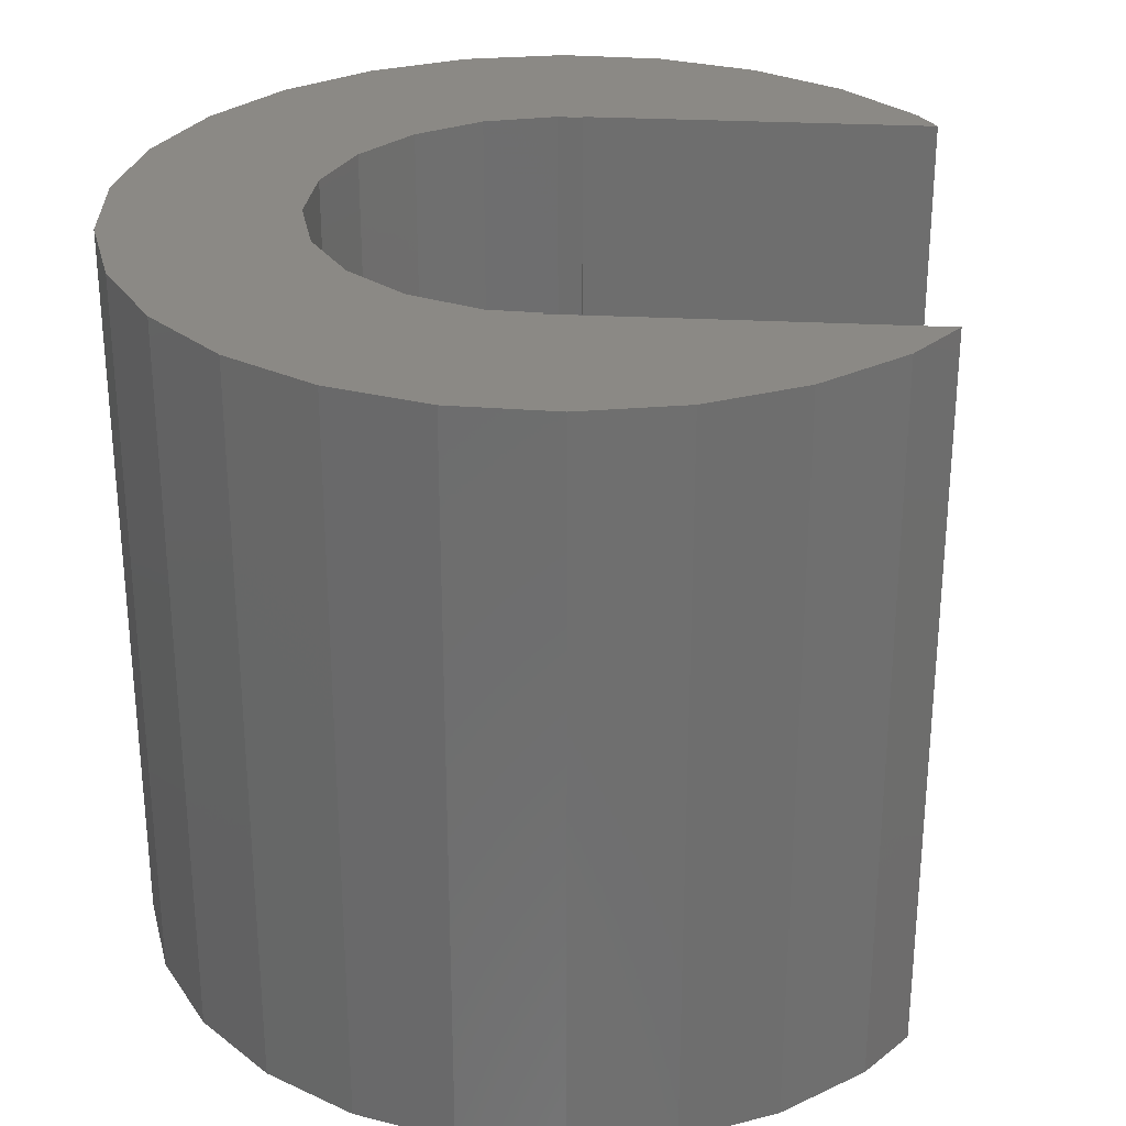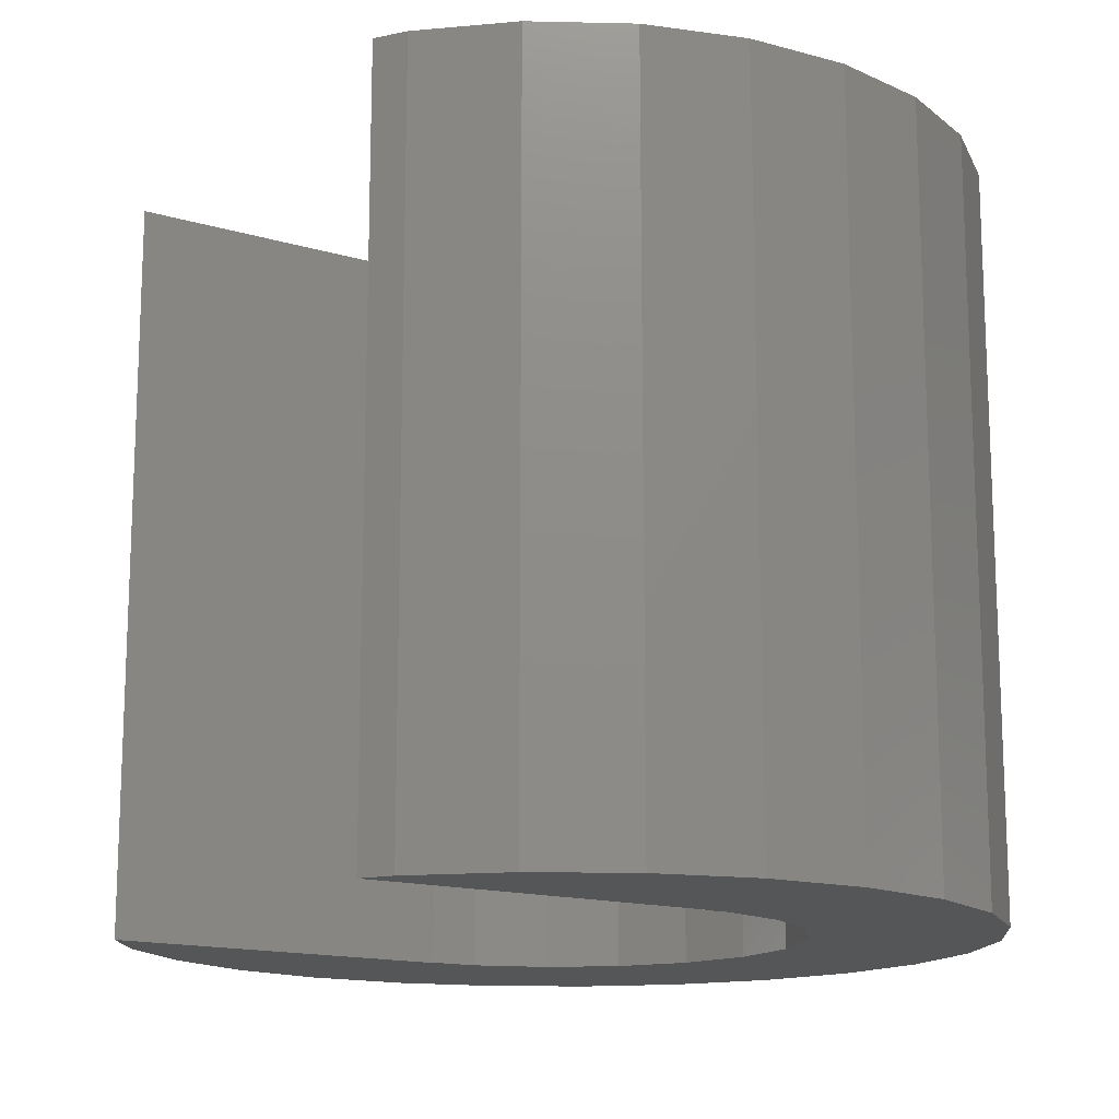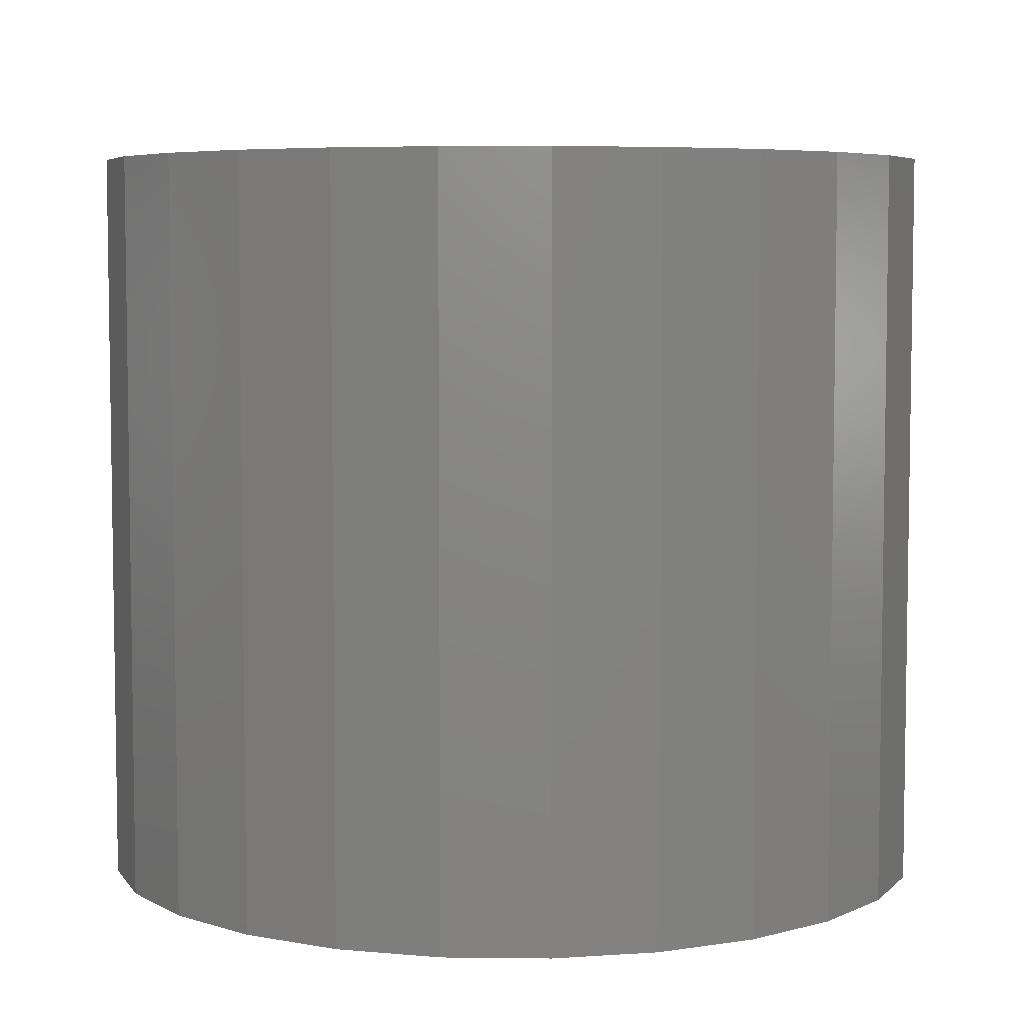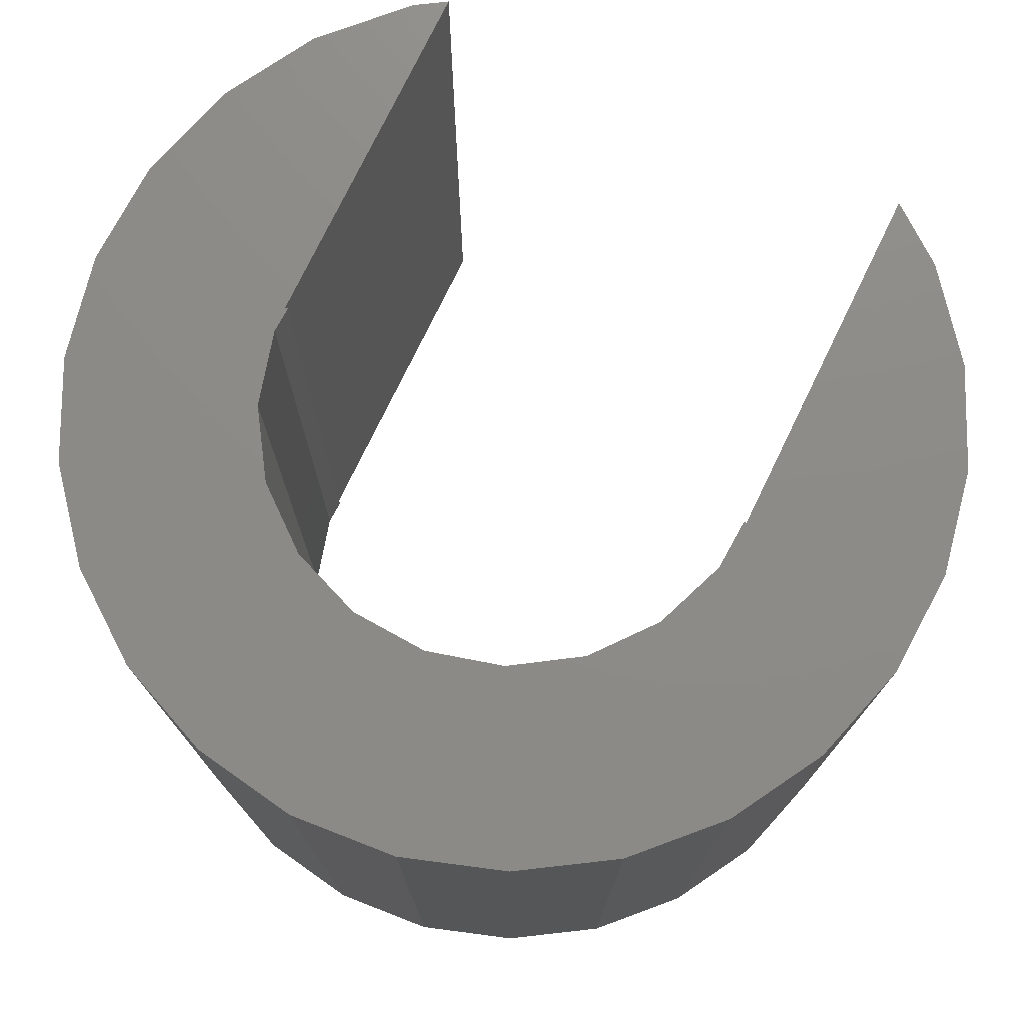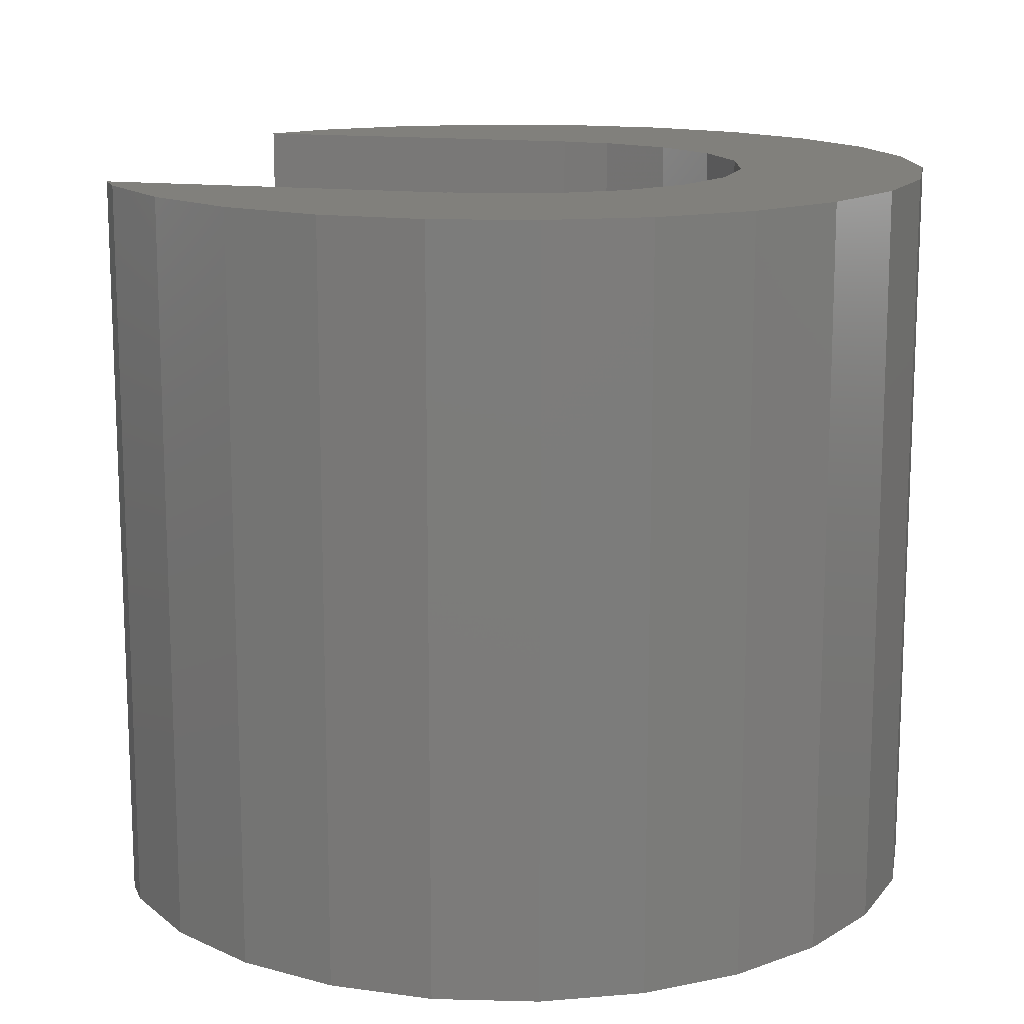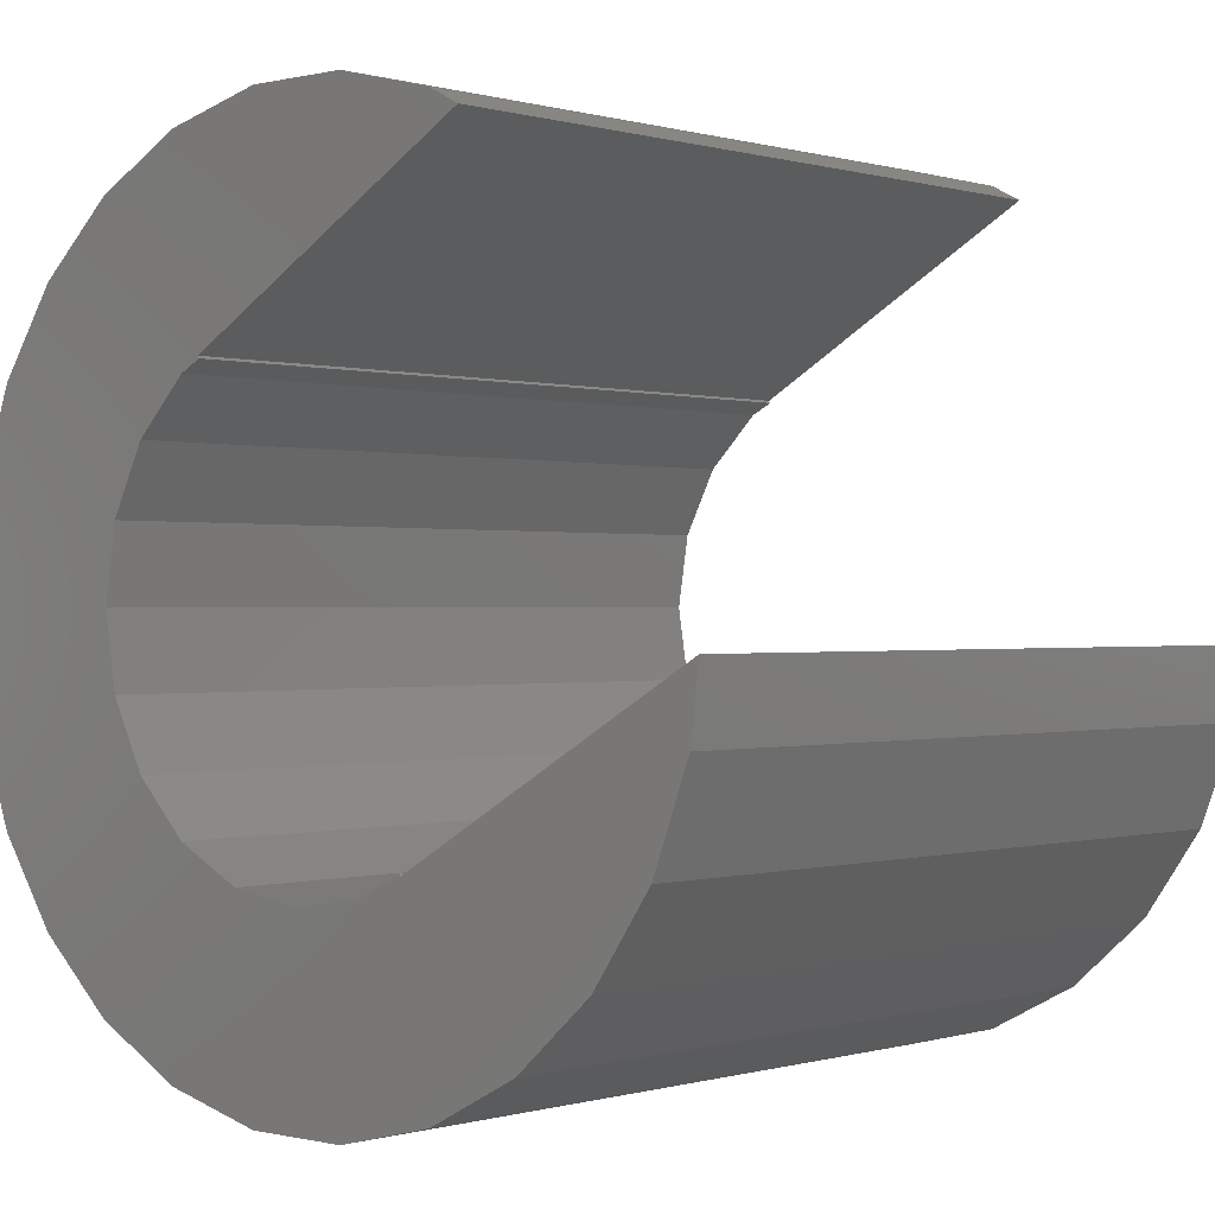
<metadata>
{"format":"stl","ext":"stl","renderer":"f3d","projection":"perspective","resolution":1024,"background":"white","views":[{"elev":29.1,"azim":34.4,"up":"+Z"},{"elev":-14.9,"azim":177.2,"up":"+Z"},{"elev":5.8,"azim":-94.9,"up":"+Z"},{"elev":75.9,"azim":-34.1,"up":"+Z"},{"elev":14.3,"azim":-135.2,"up":"+Z"},{"elev":-0.0,"azim":42.1,"up":"+Y"}]}
</metadata>
<code>
# stl→obj: 74 verts, 144 faces
v 58.02 -22.26 7.105e-15
v 57.33 -24.07 7.021e-15
v 58.18 -20.97 7.124e-15
v 56.24 -25.66 6.887e-15
v 54.79 -26.93 6.71e-15
v 53.09 -27.83 6.501e-15
v 51.21 -28.29 6.272e-15
v 49.29 -28.29 6.036e-15
v 47.41 -27.83 5.806e-15
v 50.25 -24.85 6.154e-15
v 45.71 -26.93 5.597e-15
v 48.86 -24.63 5.983e-15
v 44.26 -25.66 5.42e-15
v 47.6 -23.99 5.83e-15
v 43.17 -24.07 5.286e-15
v 46.61 -23 5.708e-15
v 42.48 -22.26 5.202e-15
v 45.97 -21.74 5.63e-15
v 42.25 -20.35 5.174e-15
v 45.75 -20.35 5.603e-15
v 42.48 -18.44 5.202e-15
v 46.61 -17.7 5.708e-15
v 43.17 -16.63 5.286e-15
v 47.6 -16.71 5.83e-15
v 44.26 -15.04 5.42e-15
v 47.99 -16.45 5.877e-15
v 45.71 -13.77 5.597e-15
v 48.02 -16.5 5.881e-15
v 45.97 -18.96 5.63e-15
v 51.64 -24.63 6.324e-15
v 52.47 -24.21 6.426e-15
v 52.49 -24.25 6.428e-15
v 47.41 -12.87 5.806e-15
v 49.29 -12.41 6.036e-15
v 51.21 -12.41 6.272e-15
v 53.09 -12.87 6.501e-15
v 53.67 -13.18 6.572e-15
v 58.18 -20.97 14
v 58.02 -22.26 14
v 52.49 -24.25 14
v 52.47 -24.21 14
v 51.64 -24.63 14
v 50.25 -24.85 14
v 48.86 -24.63 14
v 47.6 -23.99 14
v 46.61 -23 14
v 45.97 -21.74 14
v 45.75 -20.35 14
v 45.97 -18.96 14
v 46.61 -17.7 14
v 47.6 -16.71 14
v 48.02 -16.5 14
v 47.99 -16.45 14
v 53.67 -13.18 14
v 53.09 -12.87 14
v 51.21 -12.41 14
v 49.29 -12.41 14
v 47.41 -12.87 14
v 45.71 -13.77 14
v 44.26 -15.04 14
v 43.17 -16.63 14
v 42.48 -18.44 14
v 42.25 -20.35 14
v 42.48 -22.26 14
v 43.17 -24.07 14
v 44.26 -25.66 14
v 45.71 -26.93 14
v 47.41 -27.83 14
v 49.29 -28.29 14
v 51.21 -28.29 14
v 53.09 -27.83 14
v 54.79 -26.93 14
v 56.24 -25.66 14
v 57.33 -24.07 14
f 1 2 3
f 3 2 4
f 3 4 5
f 3 5 6
f 3 6 7
f 3 7 8
f 3 8 9
f 10 9 11
f 12 11 13
f 14 13 15
f 16 15 17
f 18 17 19
f 20 19 21
f 22 21 23
f 24 23 25
f 26 25 27
f 28 25 26
f 24 25 28
f 22 23 24
f 29 21 22
f 20 21 29
f 18 19 20
f 16 17 18
f 14 15 16
f 12 13 14
f 10 11 12
f 30 9 10
f 31 9 30
f 32 9 31
f 3 9 32
f 26 27 33
f 26 33 34
f 26 34 35
f 26 35 36
f 26 36 37
f 38 39 1
f 3 38 1
f 3 32 38
f 38 32 40
f 40 32 31
f 41 40 31
f 31 30 41
f 41 30 42
f 30 10 42
f 42 10 43
f 10 12 43
f 43 12 44
f 12 14 44
f 44 14 45
f 14 16 45
f 45 16 46
f 46 16 18
f 47 46 18
f 47 18 20
f 48 47 20
f 49 48 20
f 29 49 20
f 50 49 29
f 22 50 29
f 51 50 22
f 24 51 22
f 52 51 24
f 28 52 24
f 52 28 26
f 53 52 26
f 54 53 26
f 37 54 26
f 37 36 54
f 54 36 55
f 36 35 55
f 55 35 56
f 35 34 56
f 56 34 57
f 34 33 57
f 57 33 58
f 33 27 58
f 58 27 59
f 27 25 59
f 59 25 60
f 25 23 60
f 60 23 61
f 23 21 61
f 61 21 62
f 21 19 62
f 62 19 63
f 63 19 64
f 64 19 17
f 64 17 65
f 65 17 15
f 65 15 66
f 66 15 13
f 67 66 13
f 11 67 13
f 68 67 11
f 9 68 11
f 69 68 9
f 8 69 9
f 70 69 8
f 7 70 8
f 71 70 7
f 6 71 7
f 72 71 6
f 5 72 6
f 73 72 5
f 4 73 5
f 74 73 4
f 2 74 4
f 39 74 2
f 1 39 2
f 42 40 41
f 43 67 42
f 42 68 40
f 38 40 68
f 44 65 43
f 45 64 44
f 46 63 45
f 47 61 46
f 48 60 47
f 49 59 48
f 50 57 49
f 51 56 50
f 52 53 51
f 53 55 51
f 54 55 53
f 55 56 51
f 56 57 50
f 57 58 49
f 58 59 49
f 59 60 48
f 60 61 47
f 61 62 46
f 62 63 46
f 63 64 45
f 64 65 44
f 65 66 43
f 66 67 43
f 67 68 42
f 68 69 38
f 69 70 38
f 70 71 38
f 71 72 38
f 72 73 38
f 73 74 38
f 74 39 38

</code>
